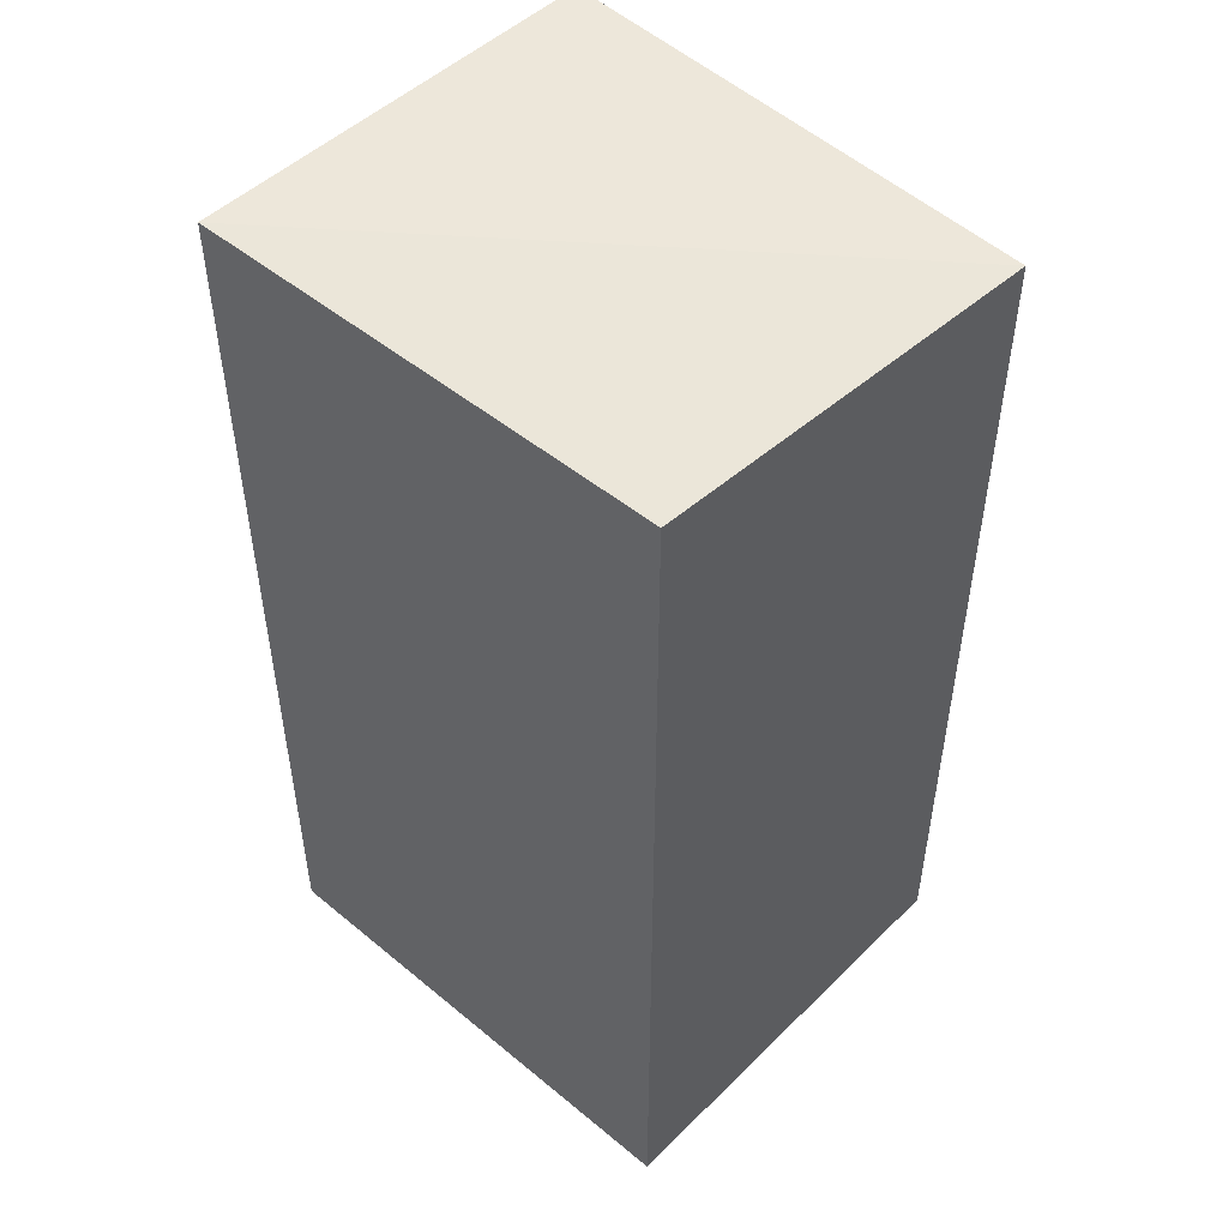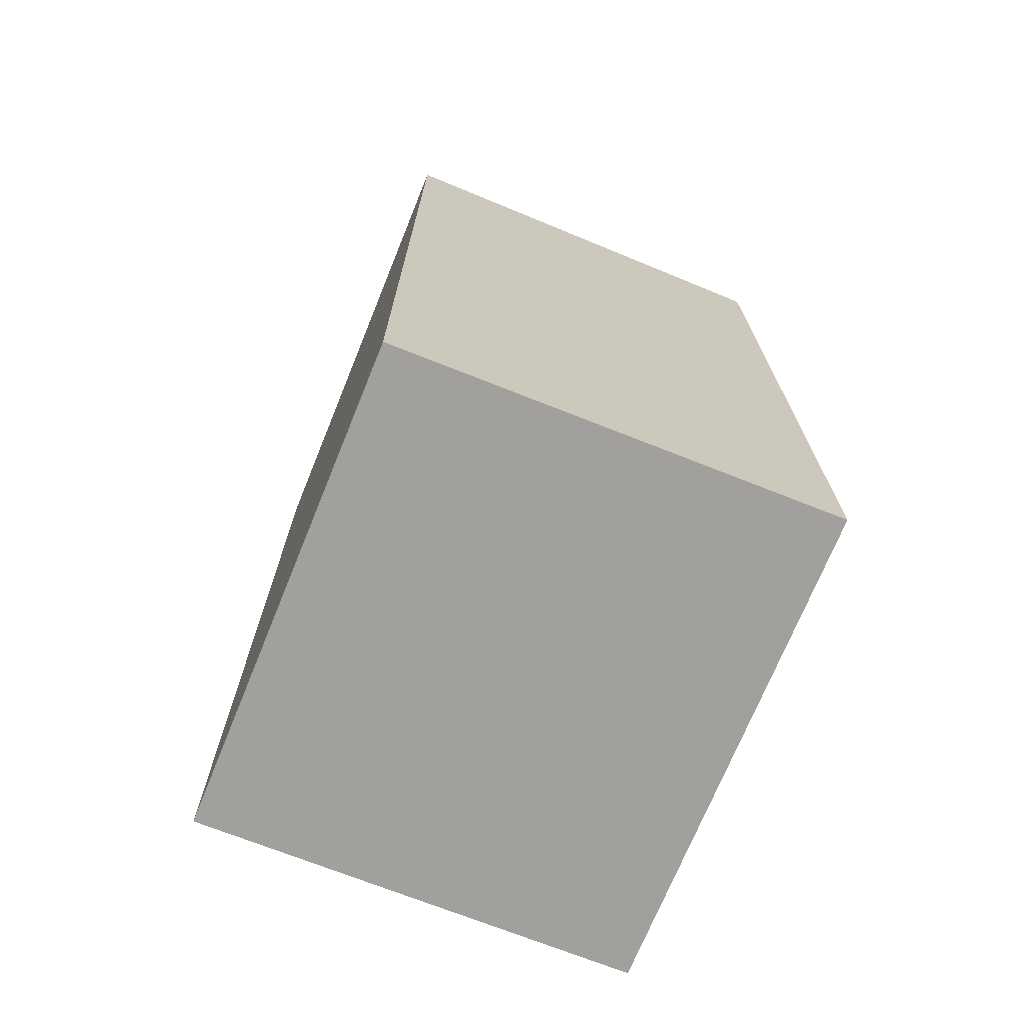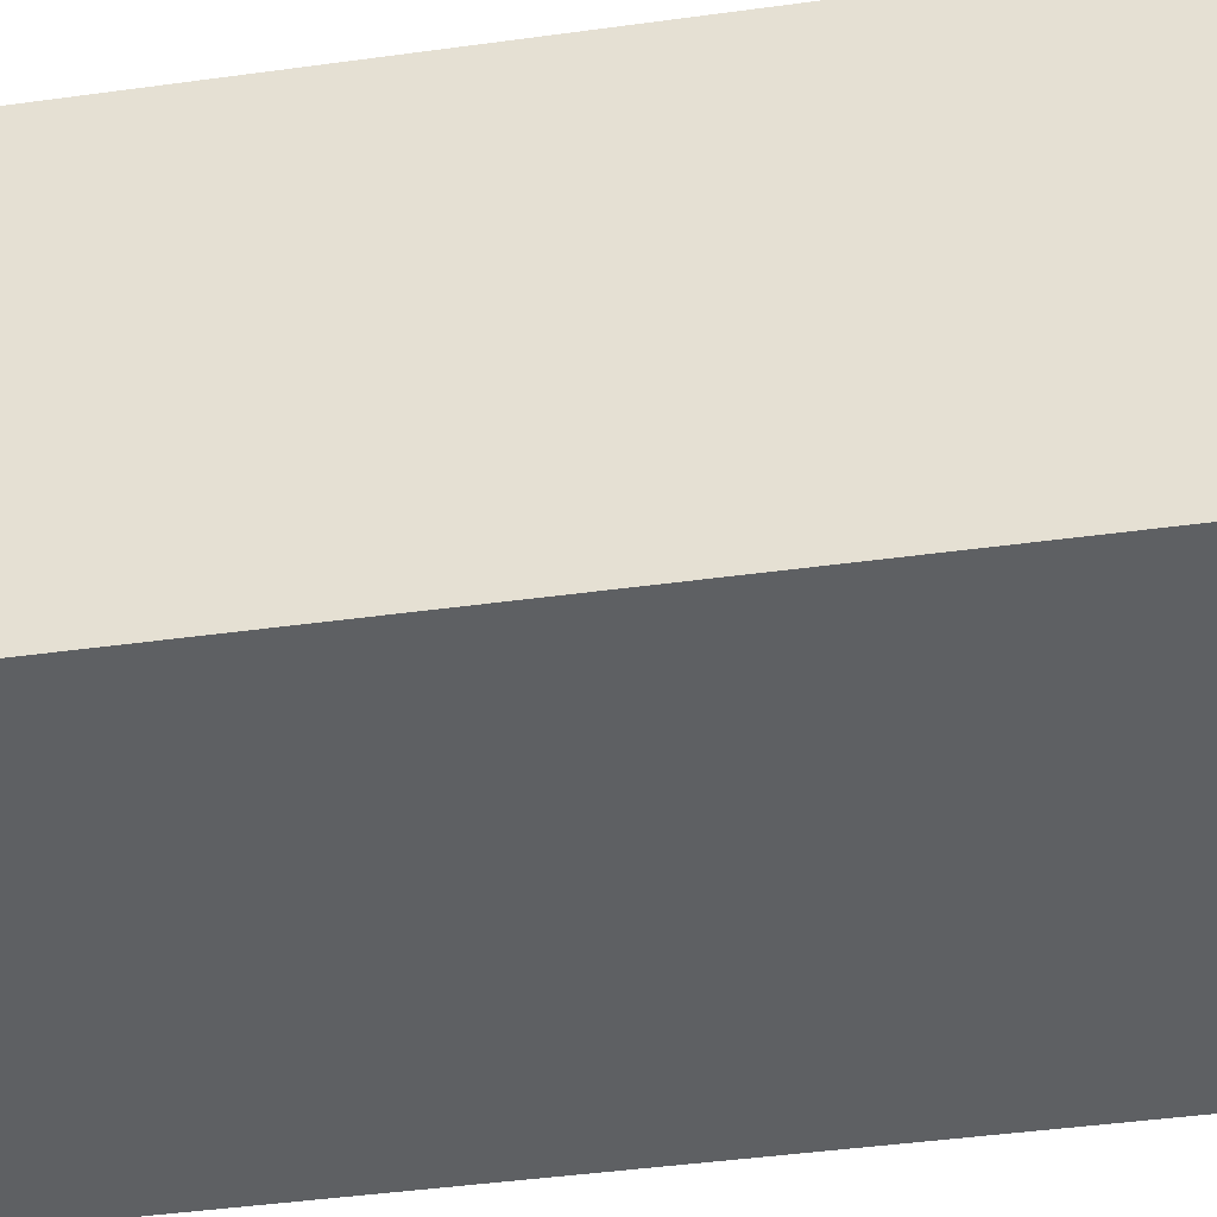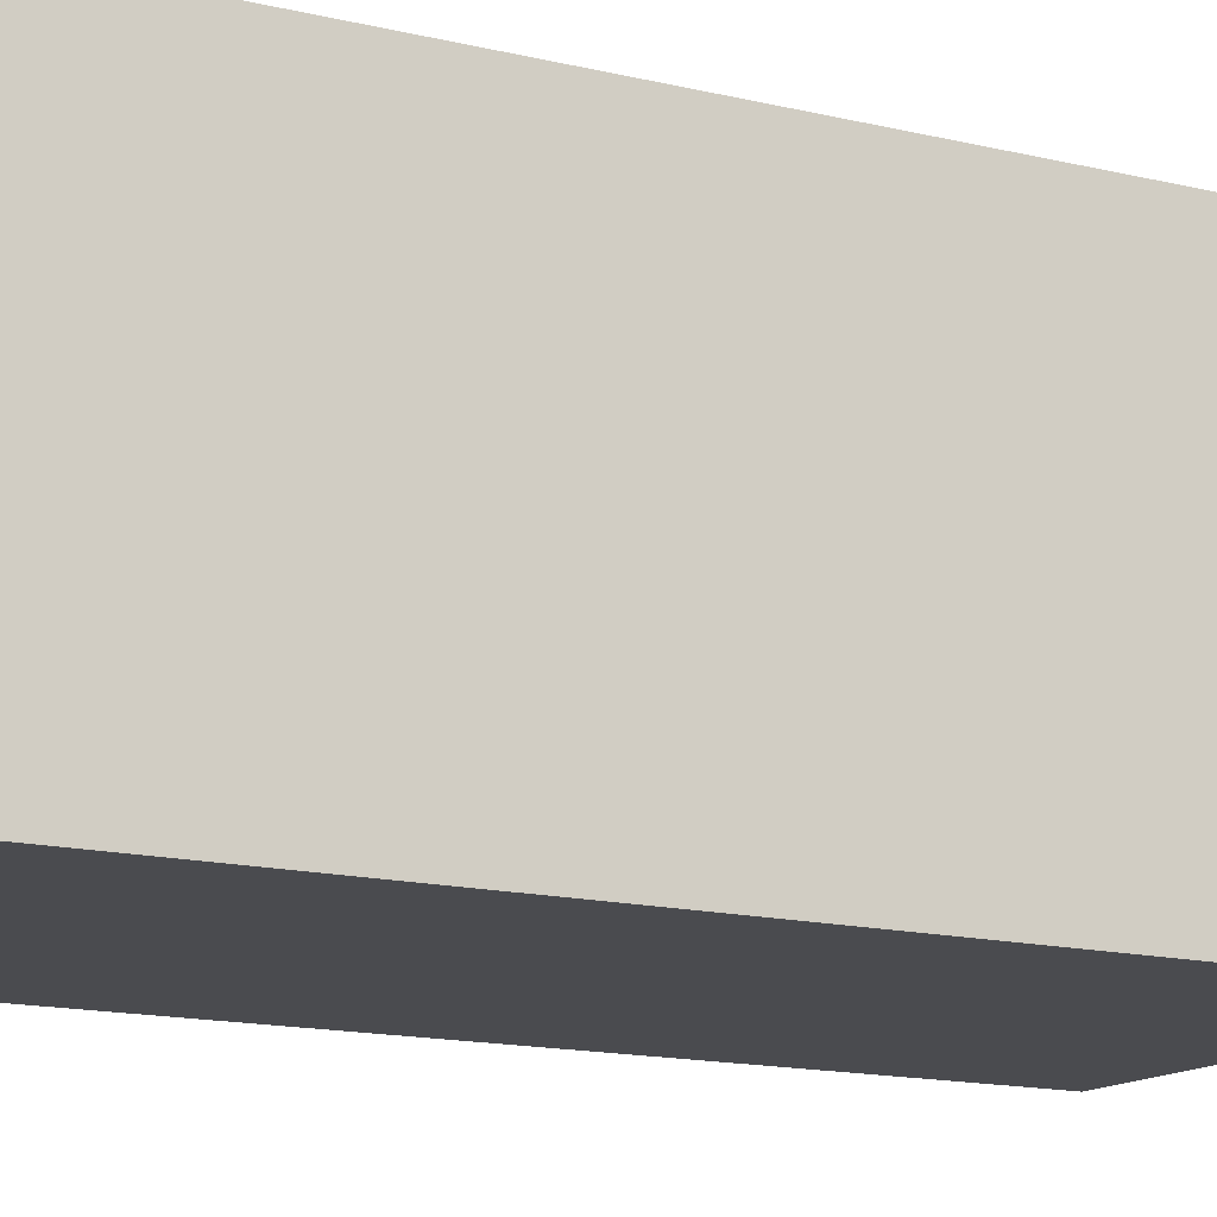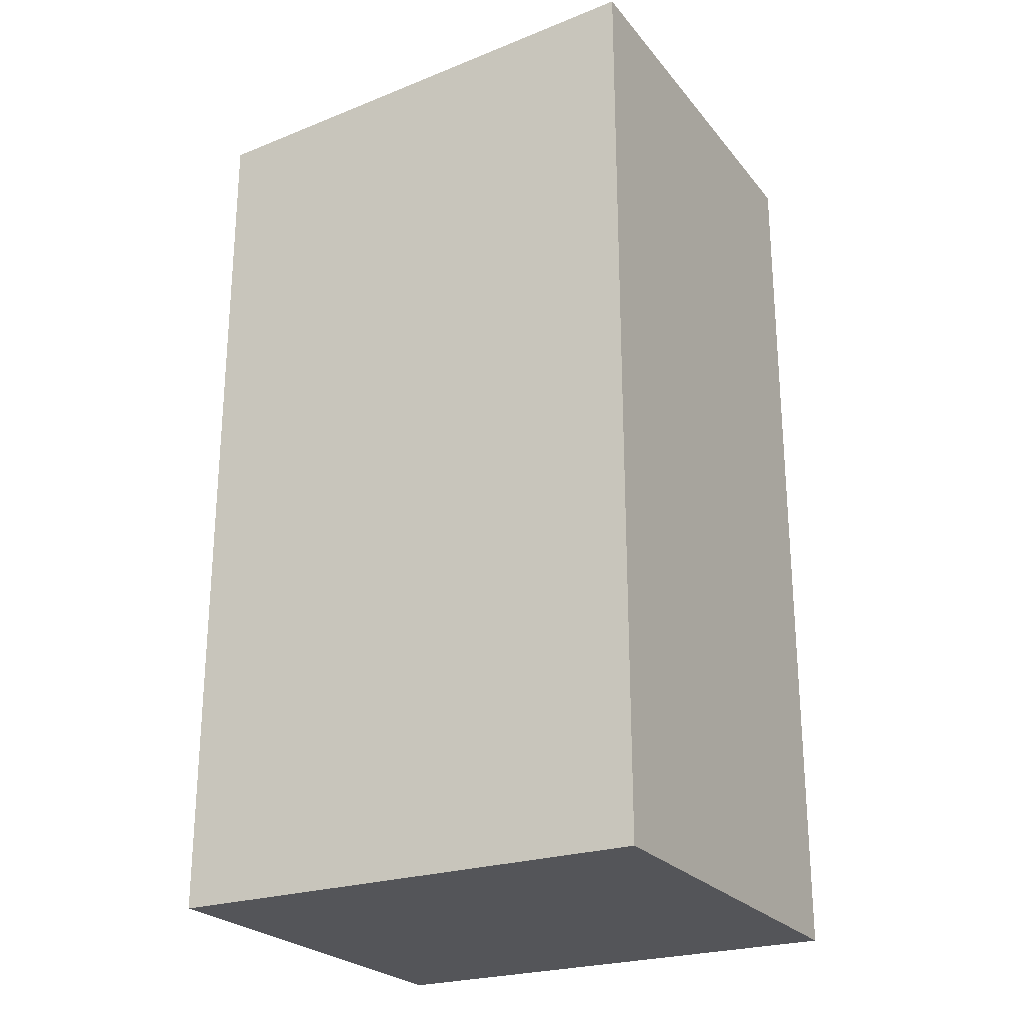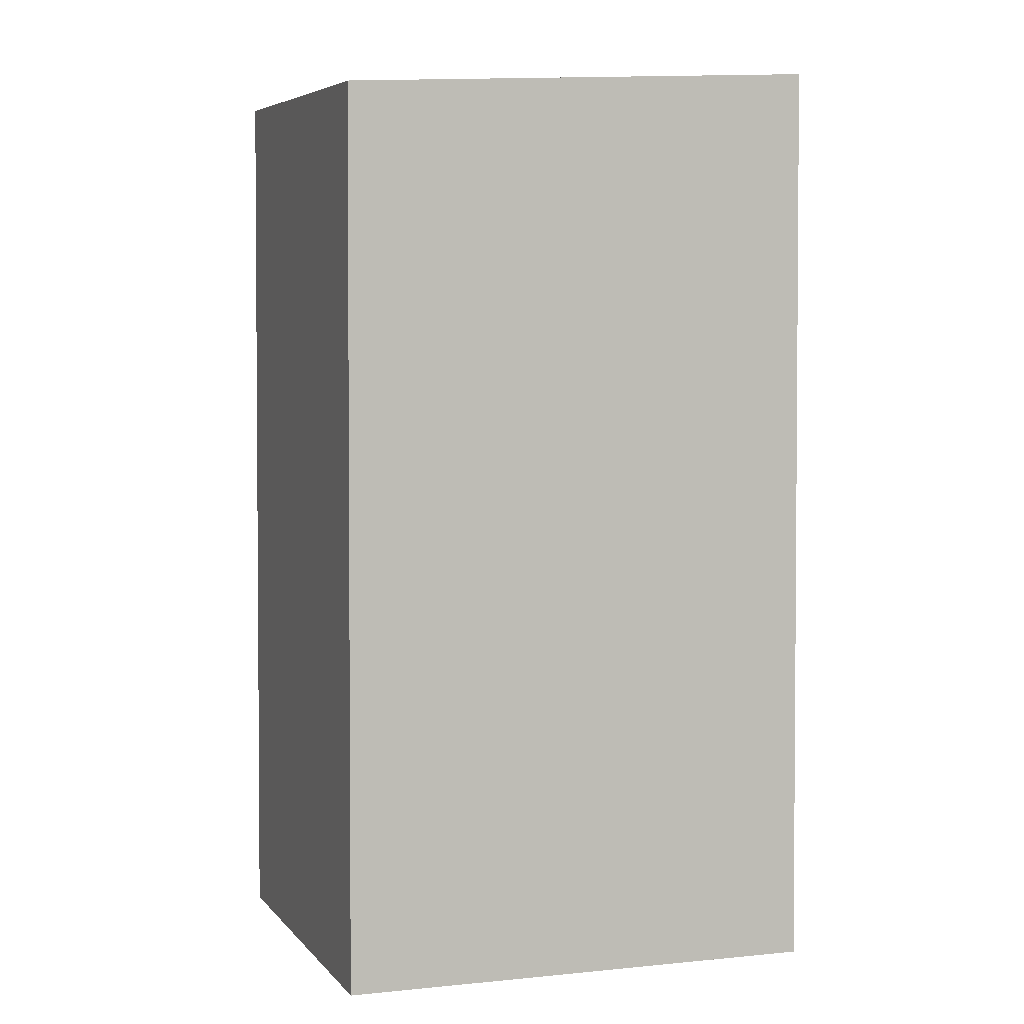
<metadata>
{"format":"obj","ext":"obj","renderer":"f3d","projection":"perspective","resolution":1024,"background":"white","views":[{"elev":49.1,"azim":-135.3,"up":"+Y"},{"elev":-71.7,"azim":-109.8,"up":"+Y"},{"elev":-44.9,"azim":99.0,"up":"+Z"},{"elev":-16.4,"azim":64.6,"up":"+Z"},{"elev":-24.7,"azim":31.1,"up":"+Y"},{"elev":2.5,"azim":-17.3,"up":"+Y"}]}
</metadata>
<code>
v  0 0 0
v  4.502 -2.273e-16 3.712
v  0.1233 -2.381e-16 3.889
v  4.379 1.087e-17 -0.1775
v  0.1234 8.031 3.889
v  4.379 8.345 -0.1777
v  0.0001783 8.345 -0.000264
v  4.503 8.345 3.711
g defaultobject
f 1 2 3
f 2 1 4
f 5 6 7
f 6 5 8
f 5 1 3
f 1 5 7
f 7 4 1
f 4 7 6
f 4 8 2
f 8 4 6
f 2 5 3
f 5 2 8

</code>
